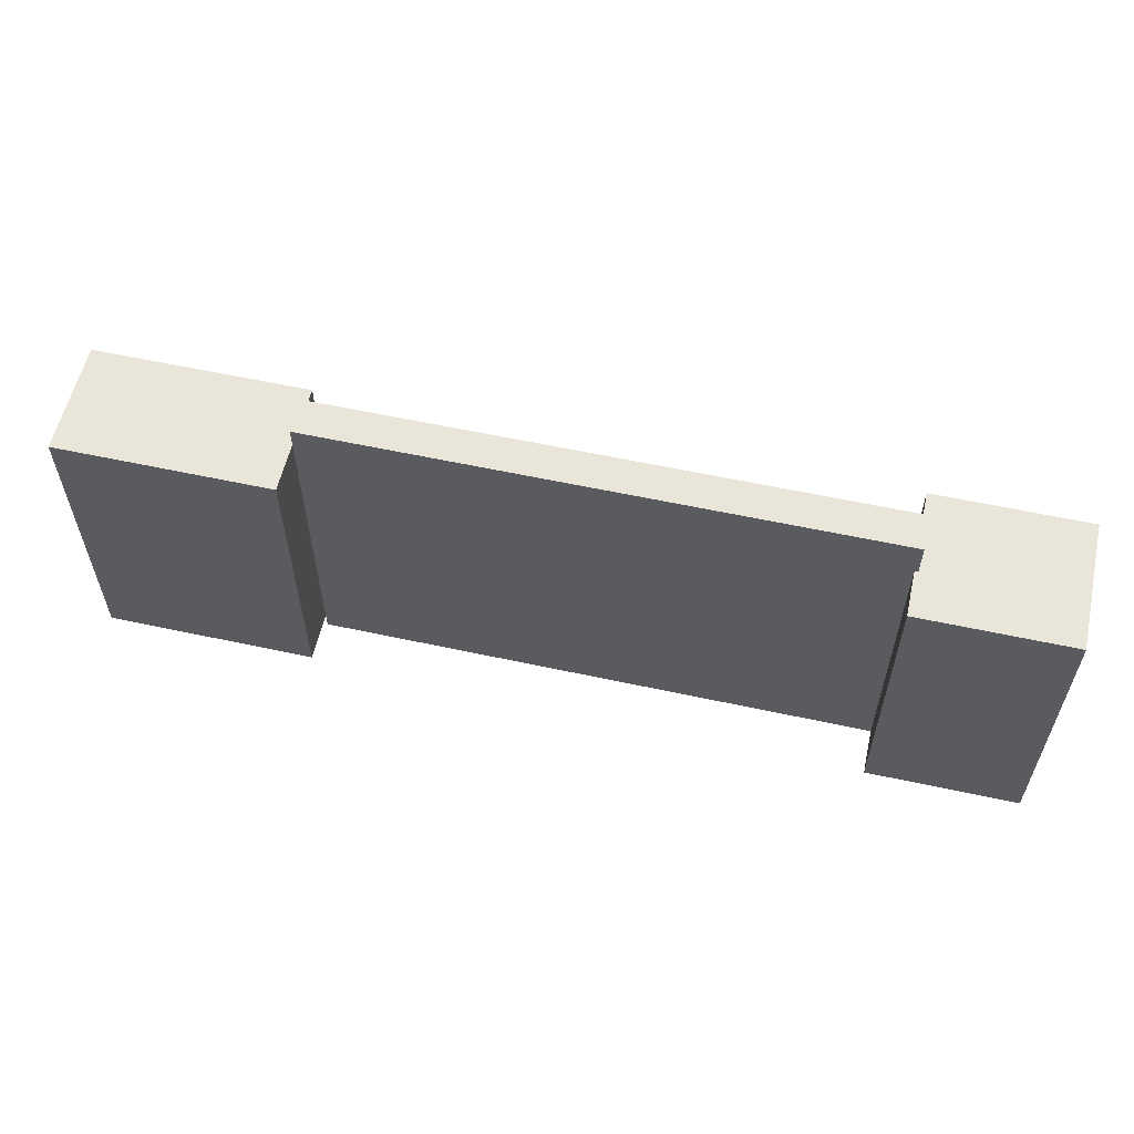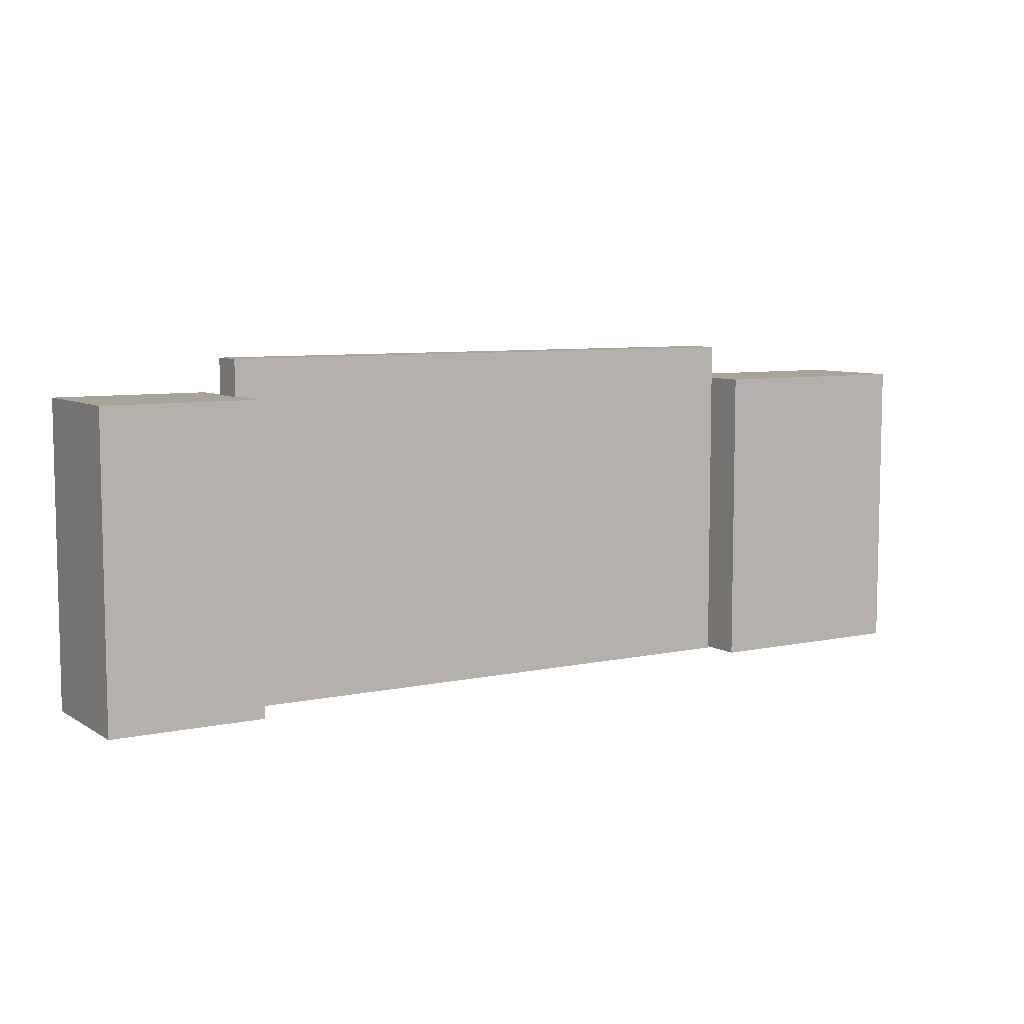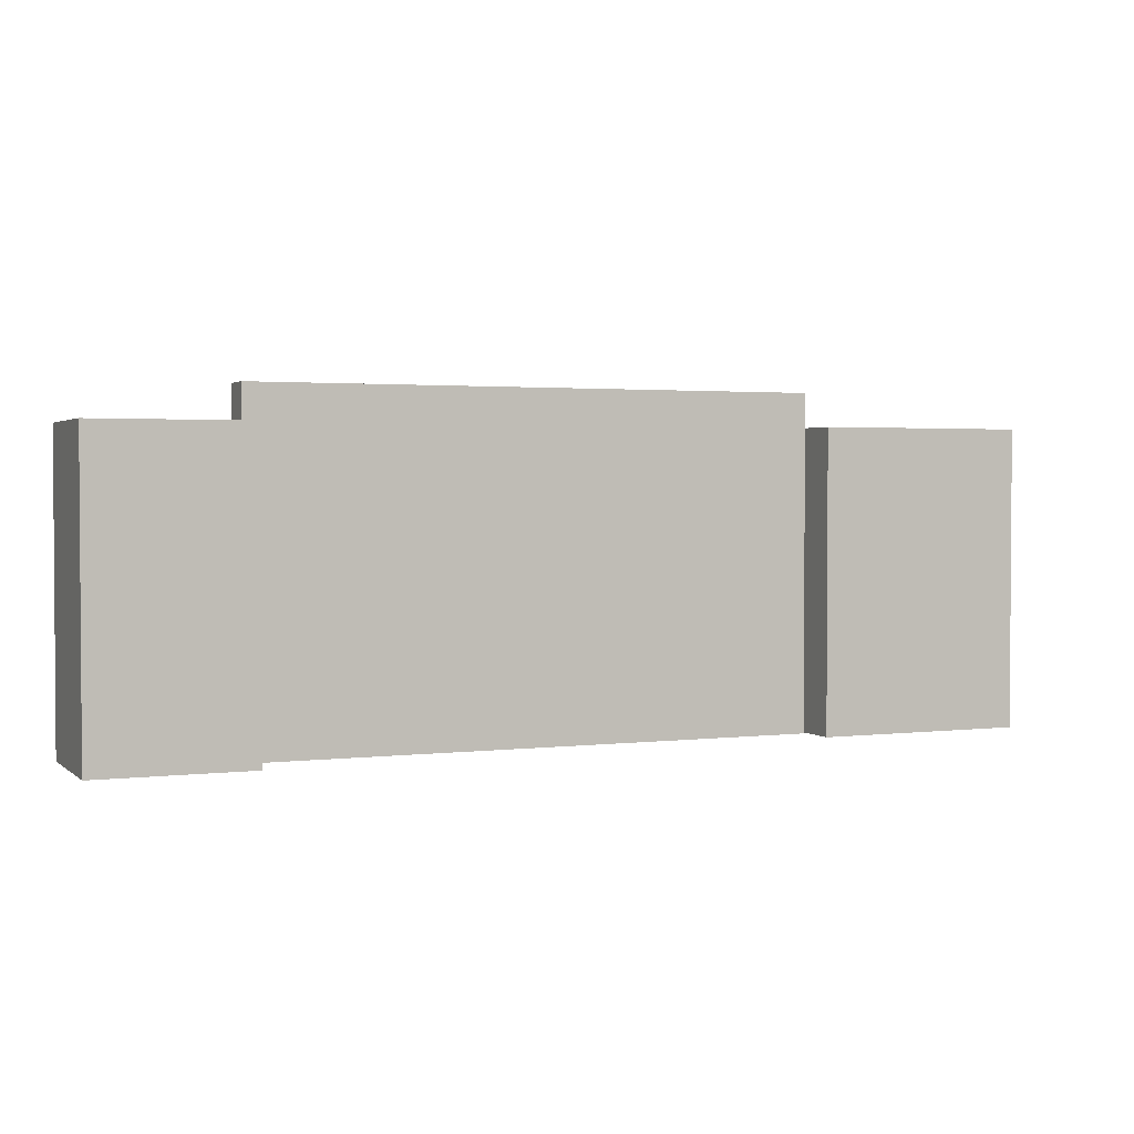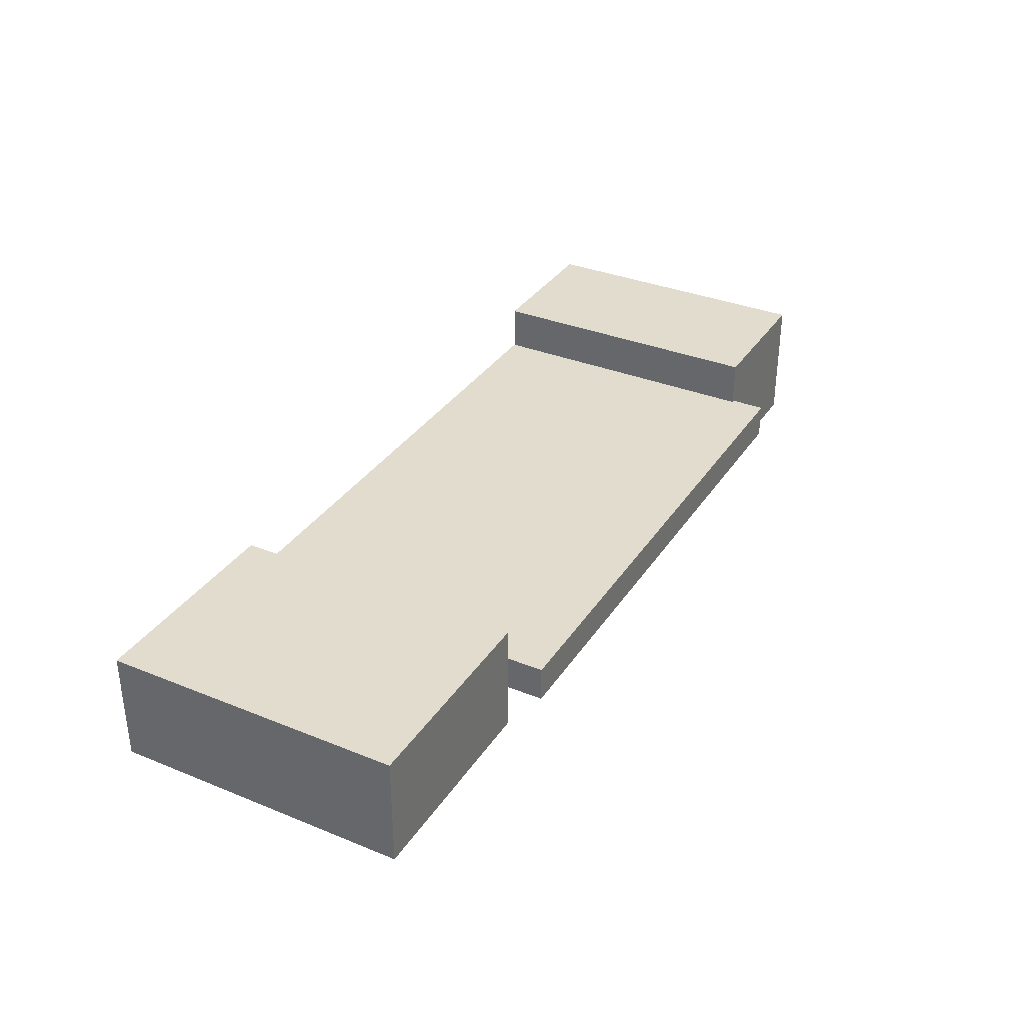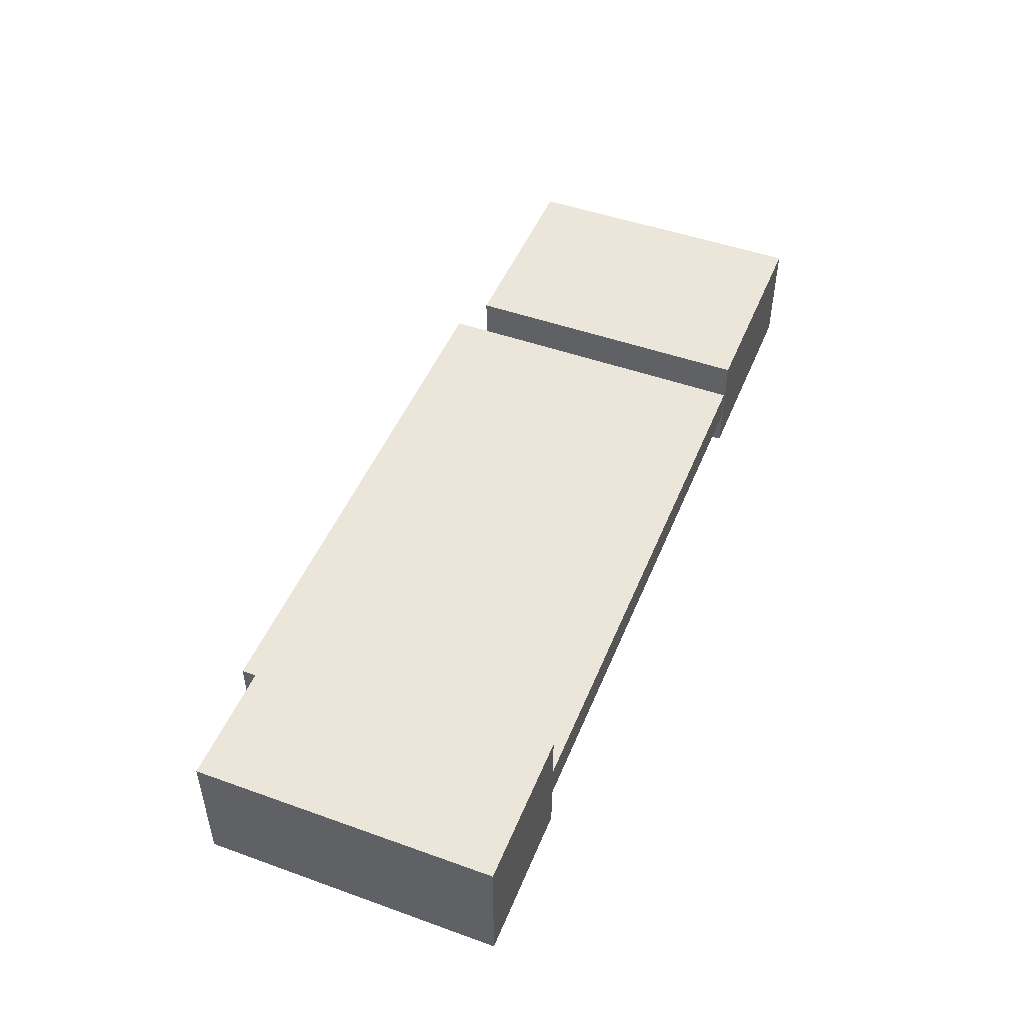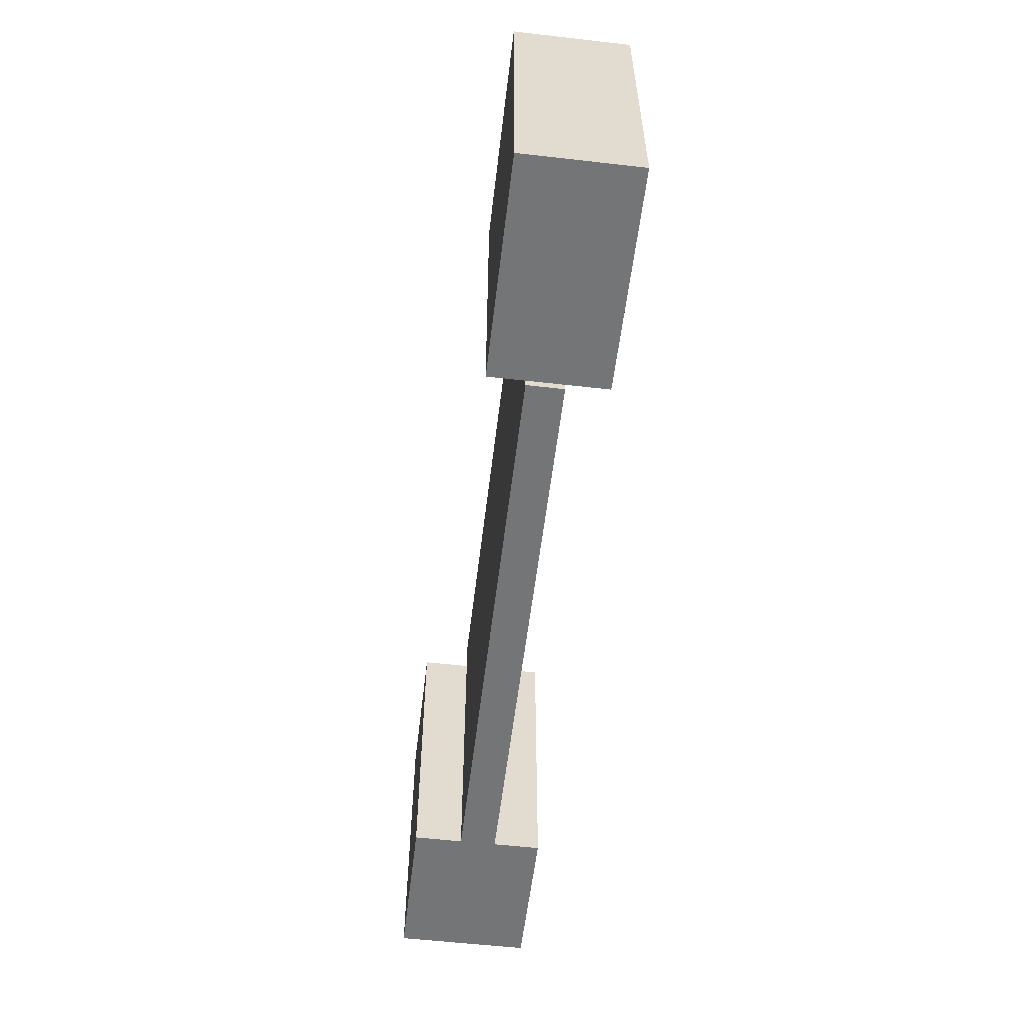
<metadata>
{"format":"obj","ext":"obj","renderer":"f3d","projection":"perspective","resolution":1024,"background":"white","views":[{"elev":57.9,"azim":-167.3,"up":"+Y"},{"elev":7.3,"azim":-31.7,"up":"+Y"},{"elev":2.2,"azim":-23.3,"up":"+Y"},{"elev":34.1,"azim":118.7,"up":"+Z"},{"elev":48.3,"azim":-68.2,"up":"+Z"},{"elev":-56.5,"azim":83.2,"up":"+Y"}]}
</metadata>
<code>
v 0.2632 -0.1532 -0.0291
v -0.3015 -0.1532 -0.06511
v 0.2632 -0.1532 -0.06511
v -0.3015 -0.1532 -0.0291
v 0.2632 0.1829 -0.06511
v -0.2871 -0.1426 -0.0291
v -0.3015 0.1829 -0.0291
v -0.3015 0.1829 -0.06511
v 0.2632 0.1829 -0.0291
v 0.2525 -0.1426 -0.0291
v 0.2525 0.1695 -0.0291
v -0.2871 0.1695 -0.0291
v -0.298 -0.1532 0.01884
v -0.4508 -0.1532 -0.1117
v -0.298 -0.1532 -0.1117
v -0.4508 -0.1532 0.01884
v -0.298 0.1472 -0.1117
v -0.4073 -0.09151 0.01884
v -0.4508 0.1472 0.01884
v -0.4508 0.1472 -0.1117
v -0.298 0.1472 0.01884
v -0.4175 -0.08482 0.01884
v -0.3956 -0.09533 0.01884
v -0.4336 -0.05284 0.01884
v -0.3381 0.08257 0.01884
v -0.4256 -0.07571 0.01884
v -0.3834 -0.09601 0.01884
v -0.4311 -0.0648 0.01884
v -0.4358 0.086 0.01884
v -0.398 0.1319 0.01884
v -0.3393 0.09528 0.01884
v -0.3402 0.06998 0.01884
v -0.3715 -0.09351 0.01884
v -0.4346 0.07329 0.01884
v -0.4337 0.09859 0.01884
v -0.4099 0.1275 0.01884
v -0.3852 0.1332 0.01884
v -0.3438 0.1072 0.01884
v -0.3403 -0.04582 0.01884
v -0.4129 0.04281 0.01884
v -0.4224 -0.0188 0.01884
v -0.4133 -0.01065 0.01884
v -0.4024 -0.005146 0.01884
v -0.3606 -0.088 0.01884
v -0.4013 0.03751 0.01884
v -0.3905 -0.002647 0.01884
v -0.4301 0.06133 0.01884
v -0.433 -0.04064 0.01884
v -0.4284 0.1102 0.01884
v -0.4203 0.1201 0.01884
v -0.3726 0.1311 0.01884
v -0.3512 0.1176 0.01884
v -0.341 -0.05802 0.01884
v -0.3428 -0.03386 0.01884
v -0.4227 0.05093 0.01884
v -0.4291 -0.02903 0.01884
v -0.3515 -0.07986 0.01884
v -0.3887 0.0354 0.01884
v -0.3783 -0.00333 0.01884
v -0.361 0.1258 0.01884
v -0.3448 -0.06963 0.01884
v -0.3455 0.05836 0.01884
v -0.376 0.03662 0.01884
v -0.3667 -0.007146 0.01884
v -0.3483 -0.02295 0.01884
v -0.364 0.04109 0.01884
v -0.3564 -0.01384 0.01884
v -0.3536 0.04851 0.01884
v 0.482 -0.1532 0.007416
v 0.2677 -0.1532 -0.1063
v 0.482 -0.1532 -0.1063
v 0.2677 -0.1532 0.007416
v 0.482 0.1487 -0.1063
v 0.3788 -0.124 0.007416
v 0.2677 0.1487 0.007416
v 0.2677 0.1487 -0.1063
v 0.482 0.1487 0.007416
v 0.3669 -0.1191 0.007416
v 0.3915 -0.1257 0.007416
v 0.344 -0.08918 0.007416
v 0.4467 0.03602 0.007416
v 0.3567 -0.1112 0.007416
v 0.4042 -0.124 0.007416
v 0.3489 -0.1011 0.007416
v 0.3423 -0.07644 0.007416
v 0.3639 0.08383 0.007416
v 0.4448 0.05031 0.007416
v 0.4448 0.02173 0.007416
v 0.4161 -0.1191 0.007416
v 0.3363 0.03602 0.007416
v 0.3525 0.07506 0.007416
v 0.3772 0.08935 0.007416
v 0.4393 0.06362 0.007416
v 0.4407 -0.07644 0.007416
v 0.3639 -0.0118 0.007416
v 0.3567 -0.04164 0.007416
v 0.3669 -0.03382 0.007416
v 0.3772 -0.01732 0.007416
v 0.3788 -0.02891 0.007416
v 0.4263 -0.1112 0.007416
v 0.3915 -0.0192 0.007416
v 0.3915 -0.02723 0.007416
v 0.3437 0.008409 0.007416
v 0.344 -0.06371 0.007416
v 0.3382 0.02173 0.007416
v 0.3382 0.05031 0.007416
v 0.3437 0.06362 0.007416
v 0.3915 0.09123 0.007416
v 0.4306 0.07506 0.007416
v 0.439 -0.08918 0.007416
v 0.4393 0.008409 0.007416
v 0.3525 -0.003027 0.007416
v 0.3489 -0.05184 0.007416
v 0.4341 -0.1011 0.007416
v 0.4042 -0.02891 0.007416
v 0.4058 0.08935 0.007416
v 0.4191 0.08383 0.007416
v 0.439 -0.06371 0.007416
v 0.4058 -0.01732 0.007416
v 0.4161 -0.03382 0.007416
v 0.4341 -0.05184 0.007416
v 0.4191 -0.0118 0.007416
v 0.4263 -0.04164 0.007416
v 0.4306 -0.003027 0.007416
g mesh1_mesh1-geometry
f 1 2 3
f 2 1 4
f 2 5 3
f 5 1 3
f 6 4 1
f 7 2 4
f 5 2 8
f 1 5 9
f 4 6 7
f 6 1 10
f 2 7 8
f 7 5 8
f 5 7 9
f 9 11 1
f 12 7 6
f 10 1 11
f 7 12 9
f 9 12 11
g mesh1_mesh1-geometry
f 3 2 1
f 4 1 2
f 3 5 2
f 3 1 5
f 1 4 6
f 4 2 7
f 8 2 5
f 9 5 1
f 7 6 4
f 10 1 6
f 8 7 2
f 8 5 7
f 9 7 5
f 1 11 9
f 6 7 12
f 11 1 10
f 6 12 10
f 9 12 7
f 11 12 9
f 11 10 12
g mesh1_mesh1-geometry
f 10 12 6
f 12 10 11
g mesh2_mesh2-geometry
f 13 14 15
f 14 13 16
f 14 17 15
f 17 13 15
f 18 16 13
f 19 14 16
f 17 14 20
f 13 17 21
f 22 16 18
f 18 13 23
f 14 19 20
f 16 24 19
f 19 17 20
f 17 19 21
f 21 25 13
f 26 16 22
f 23 13 27
f 24 16 28
f 19 24 29
f 19 30 21
f 21 31 25
f 32 13 25
f 28 16 26
f 27 13 33
f 29 24 34
f 35 19 29
f 30 19 36
f 21 30 37
f 21 38 31
f 39 13 32
f 40 41 42
f 40 42 43
f 33 13 44
f 45 43 46
f 47 24 48
f 24 47 34
f 49 19 35
f 36 19 50
f 21 37 51
f 21 52 38
f 53 13 39
f 32 54 39
f 55 56 41
f 55 41 40
f 40 43 45
f 44 13 57
f 58 46 59
f 45 46 58
f 47 48 56
f 50 19 49
f 21 51 60
f 21 60 52
f 61 13 53
f 62 54 32
f 47 56 55
f 57 13 61
f 63 59 64
f 58 59 63
f 62 65 54
f 66 64 67
f 63 64 66
f 68 65 62
f 68 67 65
f 66 67 68
g mesh2_mesh2-geometry
f 15 14 13
f 16 13 14
f 15 17 14
f 15 13 17
f 13 16 18
f 16 14 19
f 20 14 17
f 21 17 13
f 18 16 22
f 23 13 18
f 20 19 14
f 19 24 16
f 20 17 19
f 21 19 17
f 13 25 21
f 22 16 26
f 18 22 42
f 27 13 23
f 23 18 43
f 28 16 24
f 29 24 19
f 21 30 19
f 25 31 21
f 25 13 32
f 26 16 28
f 22 26 41
f 42 22 41
f 43 18 42
f 33 13 27
f 27 23 46
f 46 23 43
f 24 48 28
f 34 24 29
f 29 19 35
f 36 19 30
f 37 30 21
f 31 38 21
f 25 32 31
f 32 13 39
f 26 28 56
f 41 26 56
f 42 41 40
f 43 42 40
f 44 13 33
f 33 27 59
f 59 27 46
f 46 43 45
f 56 28 48
f 48 24 47
f 34 47 24
f 29 35 34
f 35 19 49
f 50 19 36
f 30 45 36
f 37 58 30
f 51 37 21
f 38 52 21
f 31 32 38
f 39 13 53
f 39 54 32
f 41 56 55
f 40 41 55
f 45 43 40
f 57 13 44
f 44 33 64
f 64 33 59
f 59 46 58
f 58 46 45
f 56 48 47
f 47 34 35
f 49 19 50
f 49 47 35
f 36 40 50
f 45 40 36
f 58 45 30
f 63 58 37
f 51 63 37
f 60 51 21
f 52 60 21
f 38 62 52
f 32 62 38
f 53 13 61
f 39 53 54
f 32 54 62
f 55 56 47
f 40 55 50
f 61 13 57
f 57 44 67
f 67 44 64
f 64 59 63
f 63 59 58
f 50 55 49
f 55 47 49
f 66 63 51
f 60 66 51
f 52 68 60
f 62 68 52
f 53 61 54
f 54 65 62
f 61 57 65
f 65 57 67
f 67 64 66
f 66 64 63
f 68 66 60
f 62 65 68
f 54 61 65
f 65 67 68
f 68 67 66
g mesh2_mesh2-geometry
f 42 22 18
f 43 18 23
f 41 26 22
f 41 22 42
f 42 18 43
f 46 23 27
f 43 23 46
f 28 48 24
f 31 32 25
f 56 28 26
f 56 26 41
f 59 27 33
f 46 27 59
f 48 28 56
f 34 35 29
f 36 45 30
f 30 58 37
f 38 32 31
f 64 33 44
f 59 33 64
f 35 34 47
f 35 47 49
f 50 40 36
f 36 40 45
f 30 45 58
f 37 58 63
f 37 63 51
f 52 62 38
f 38 62 32
f 54 53 39
f 50 55 40
f 67 44 57
f 64 44 67
f 49 55 50
f 49 47 55
f 51 63 66
f 51 66 60
f 60 68 52
f 52 68 62
f 54 61 53
f 65 57 61
f 67 57 65
f 60 66 68
f 65 61 54
g mesh3_mesh3-geometry
f 69 70 71
f 70 69 72
f 70 73 71
f 73 69 71
f 74 72 69
f 75 70 72
f 73 70 76
f 69 73 77
f 78 72 74
f 74 69 79
f 70 75 76
f 72 80 75
f 75 73 76
f 73 75 77
f 77 81 69
f 82 72 78
f 79 69 83
f 80 72 84
f 75 80 85
f 75 86 77
f 77 87 81
f 88 69 81
f 84 72 82
f 83 69 89
f 75 85 90
f 86 75 91
f 77 86 92
f 77 93 87
f 94 69 88
f 95 96 97
f 98 97 99
f 89 69 100
f 101 99 102
f 103 85 104
f 90 85 105
f 106 75 90
f 91 75 107
f 77 92 108
f 77 109 93
f 110 69 94
f 111 94 88
f 112 113 96
f 112 96 95
f 95 97 98
f 98 99 101
f 100 69 114
f 101 102 115
f 112 104 113
f 85 103 105
f 103 104 112
f 107 75 106
f 77 108 116
f 77 117 109
f 114 69 110
f 111 118 94
f 119 115 120
f 101 115 119
f 77 116 117
f 111 121 118
f 122 120 123
f 119 120 122
f 124 121 111
f 124 123 121
f 122 123 124
g mesh3_mesh3-geometry
f 71 70 69
f 72 69 70
f 71 73 70
f 71 69 73
f 69 72 74
f 72 70 75
f 76 70 73
f 77 73 69
f 74 72 78
f 79 69 74
f 76 75 70
f 75 80 72
f 76 73 75
f 77 75 73
f 69 81 77
f 78 72 82
f 74 78 97
f 83 69 79
f 79 74 99
f 84 72 80
f 85 80 75
f 77 86 75
f 81 87 77
f 81 69 88
f 82 72 84
f 78 82 96
f 97 78 96
f 99 74 97
f 89 69 83
f 83 79 102
f 102 79 99
f 84 80 104
f 85 104 80
f 90 85 75
f 91 75 86
f 92 86 77
f 87 93 77
f 81 88 87
f 88 69 94
f 82 84 113
f 96 82 113
f 97 96 95
f 99 97 98
f 100 69 89
f 89 83 115
f 115 83 102
f 102 99 101
f 113 84 104
f 104 85 103
f 105 85 90
f 90 75 106
f 107 75 91
f 86 95 91
f 92 98 86
f 108 92 77
f 93 109 77
f 87 88 93
f 94 69 110
f 88 94 111
f 96 113 112
f 95 96 112
f 98 97 95
f 101 99 98
f 114 69 100
f 100 89 120
f 120 89 115
f 115 102 101
f 113 104 112
f 105 103 85
f 112 104 103
f 90 106 105
f 106 75 107
f 91 112 107
f 95 112 91
f 98 95 86
f 101 98 92
f 108 101 92
f 116 108 77
f 109 117 77
f 93 111 109
f 88 111 93
f 110 69 114
f 94 110 118
f 94 118 111
f 114 100 123
f 123 100 120
f 120 115 119
f 119 115 101
f 103 105 106
f 112 103 107
f 107 103 106
f 119 101 108
f 116 119 108
f 117 116 77
f 109 124 117
f 111 124 109
f 110 114 121
f 118 110 121
f 118 121 111
f 121 114 123
f 123 120 122
f 122 120 119
f 122 119 116
f 117 122 116
f 124 122 117
f 111 121 124
f 121 123 124
f 124 123 122
g mesh3_mesh3-geometry
f 97 78 74
f 99 74 79
f 96 82 78
f 96 78 97
f 97 74 99
f 102 79 83
f 99 79 102
f 104 80 84
f 80 104 85
f 87 88 81
f 113 84 82
f 113 82 96
f 115 83 89
f 102 83 115
f 104 84 113
f 91 95 86
f 86 98 92
f 93 88 87
f 120 89 100
f 115 89 120
f 105 106 90
f 107 112 91
f 91 112 95
f 86 95 98
f 92 98 101
f 92 101 108
f 109 111 93
f 93 111 88
f 118 110 94
f 123 100 114
f 120 100 123
f 106 105 103
f 107 103 112
f 106 103 107
f 108 101 119
f 108 119 116
f 117 124 109
f 109 124 111
f 121 114 110
f 121 110 118
f 123 114 121
f 116 119 122
f 116 122 117
f 117 122 124

</code>
